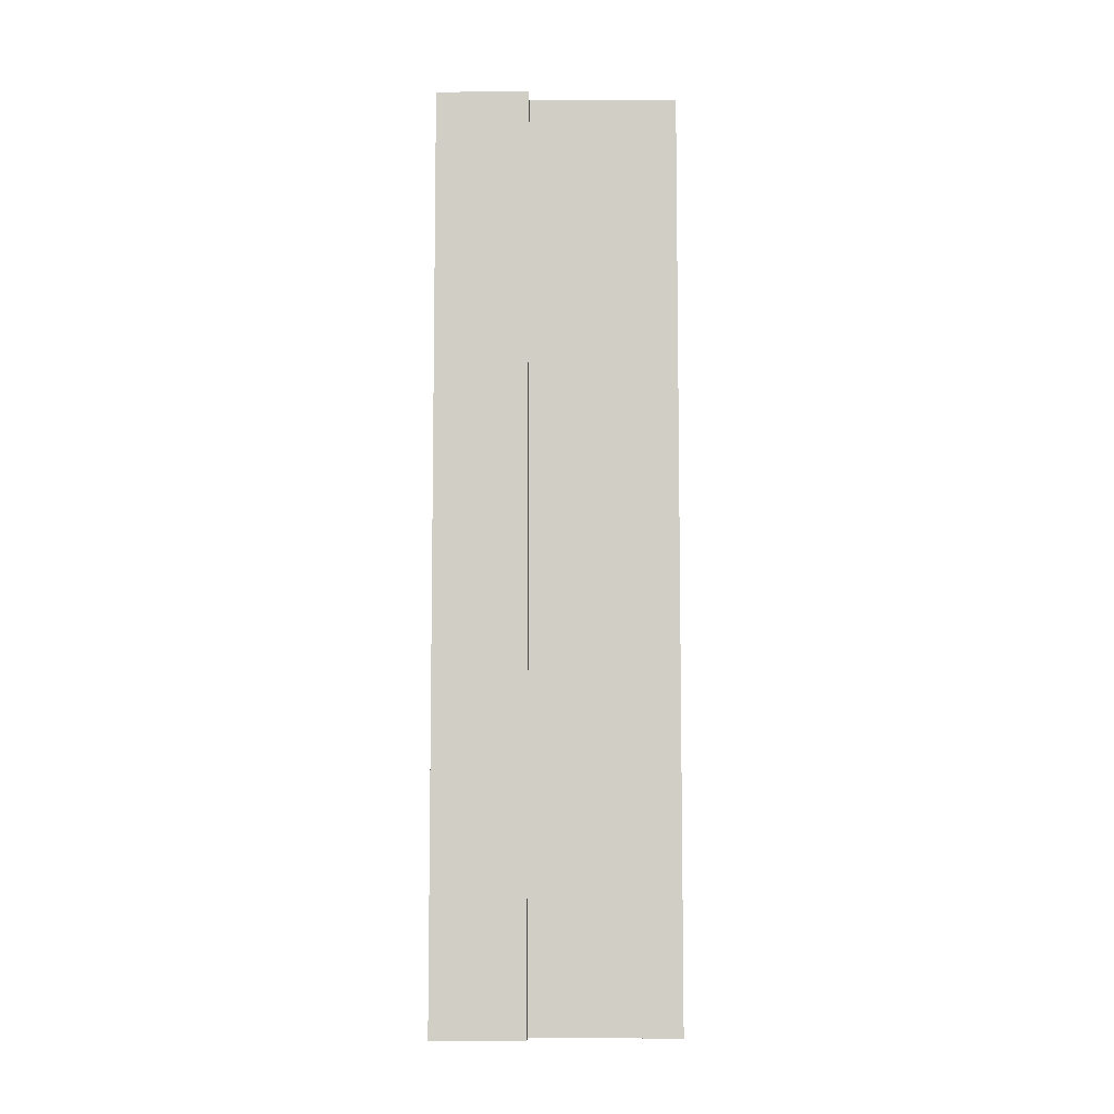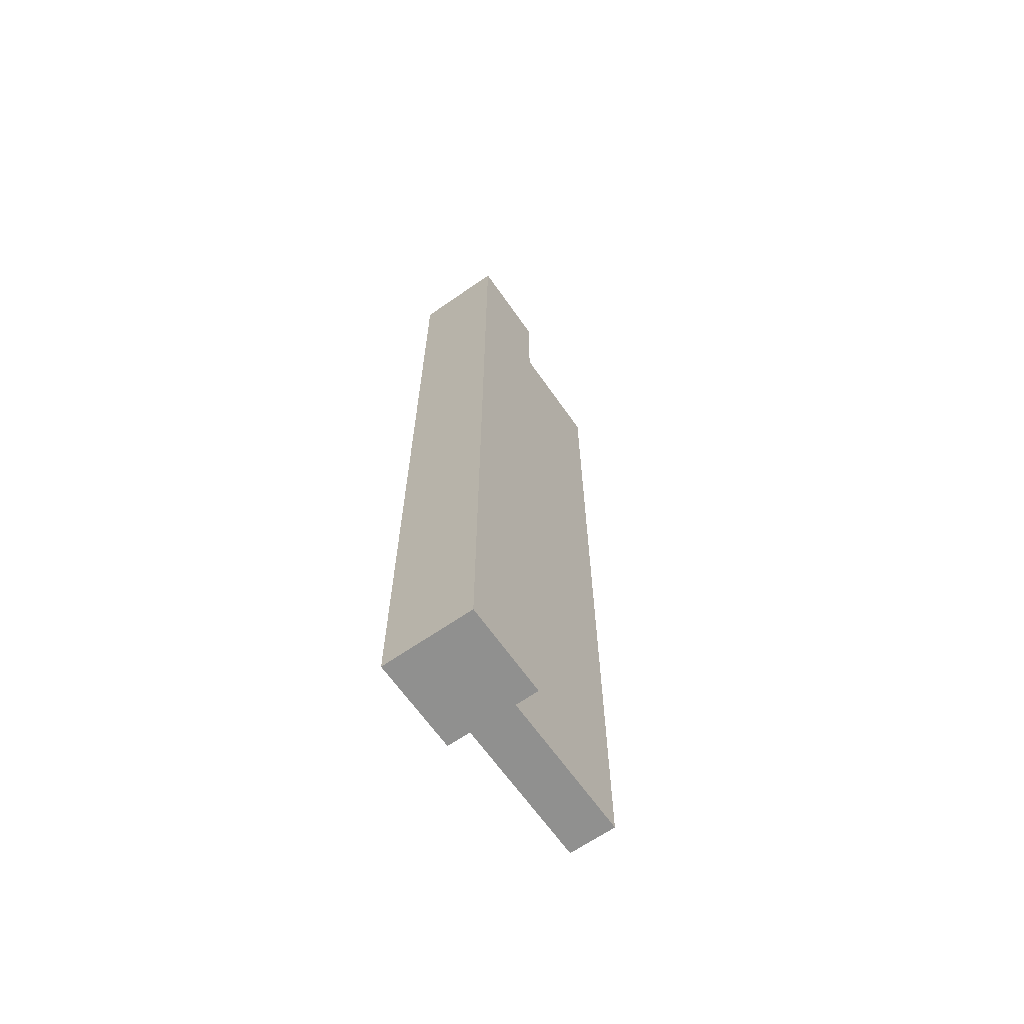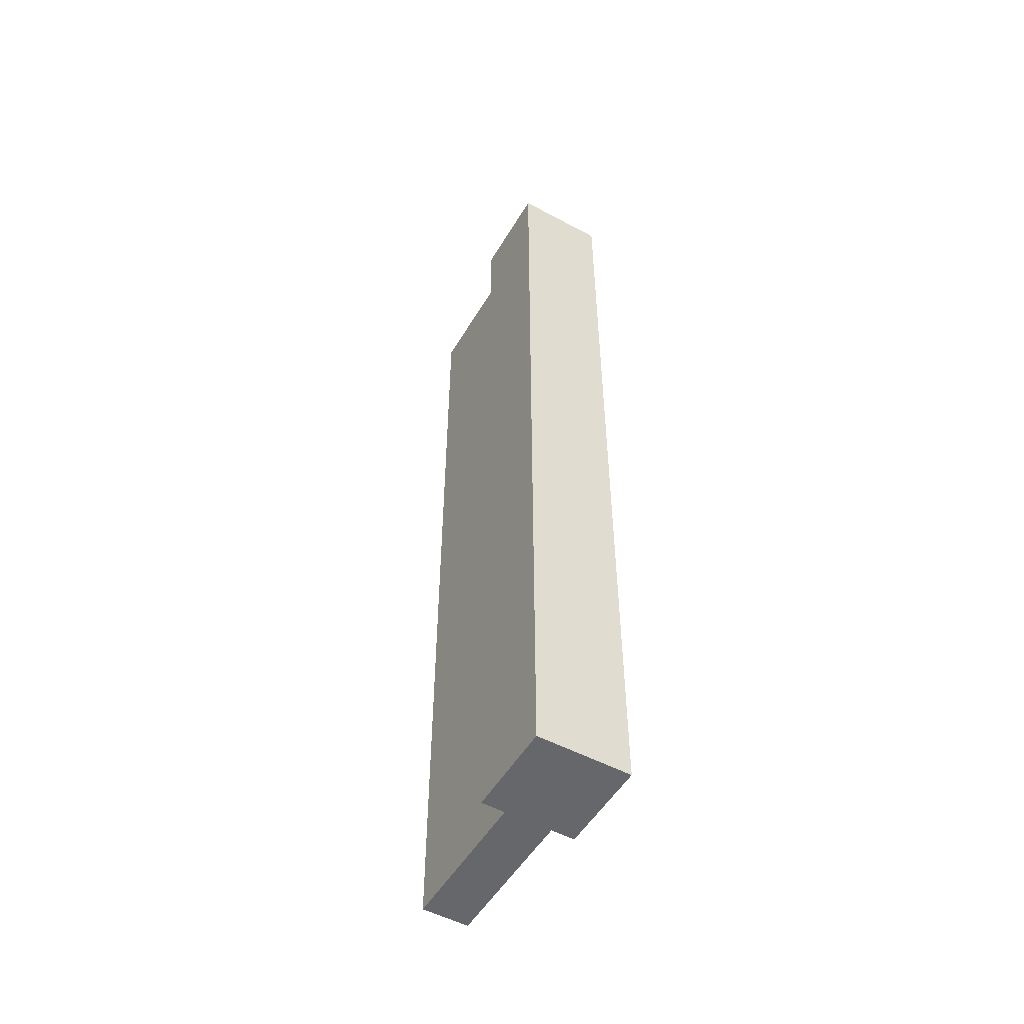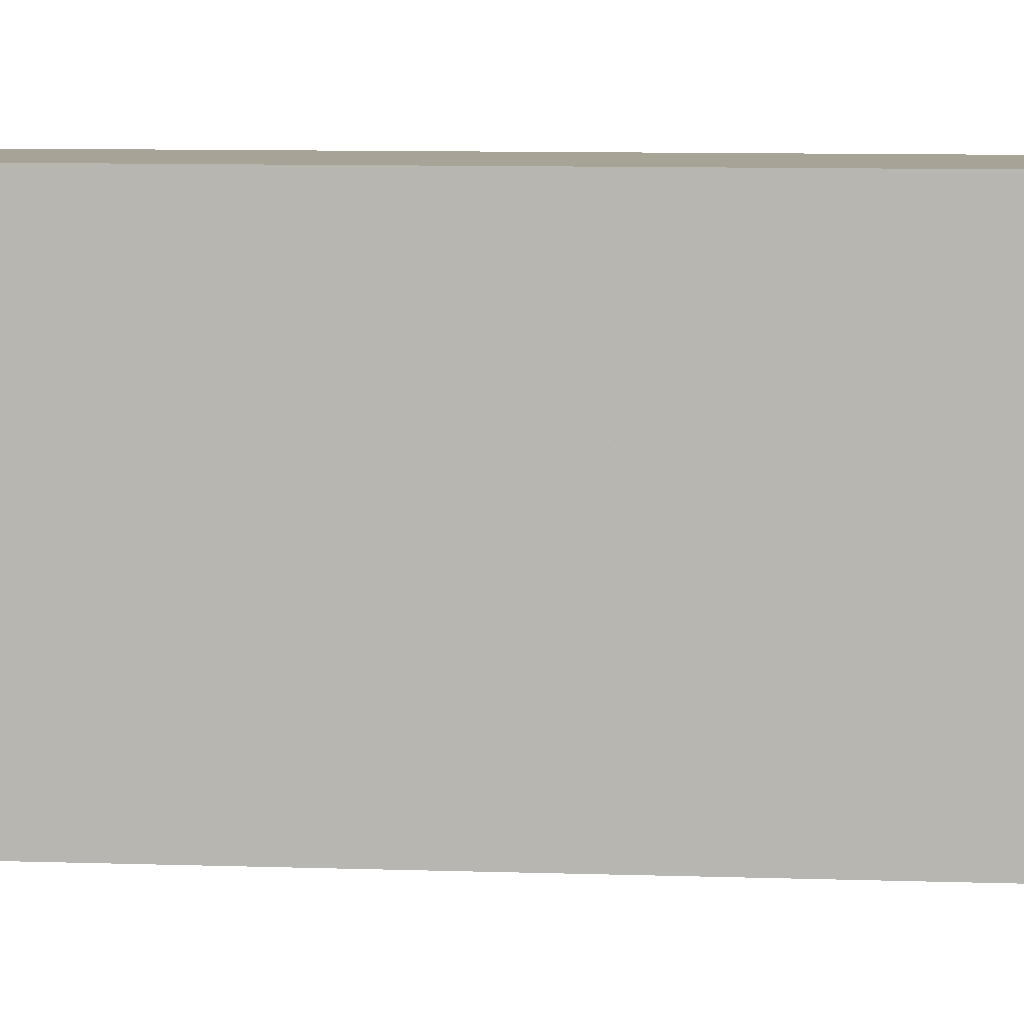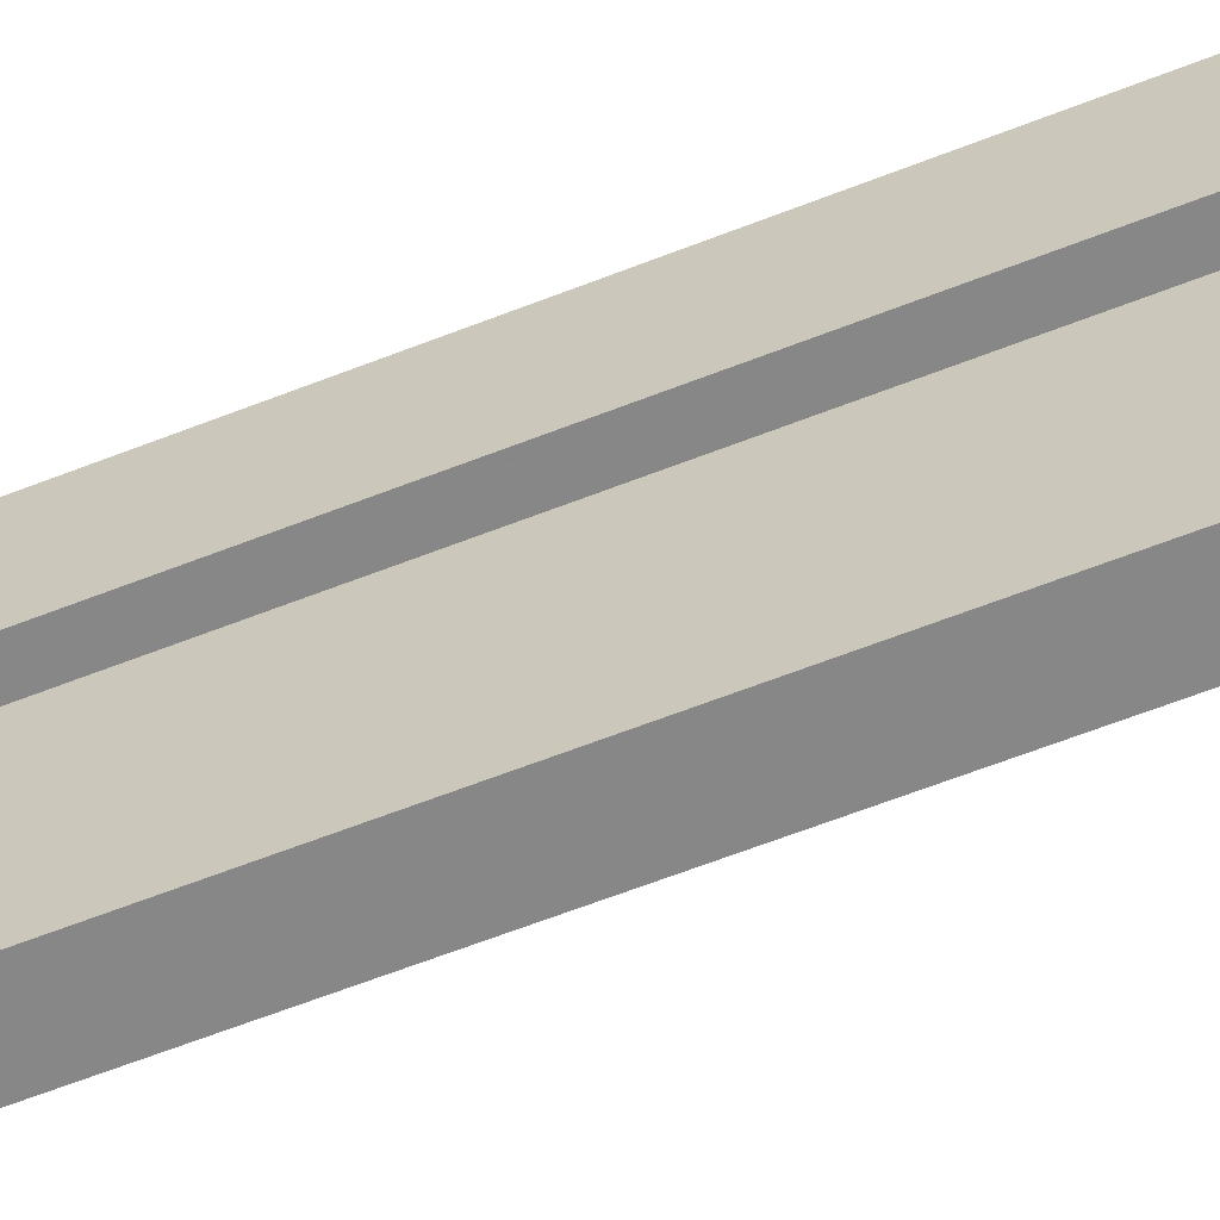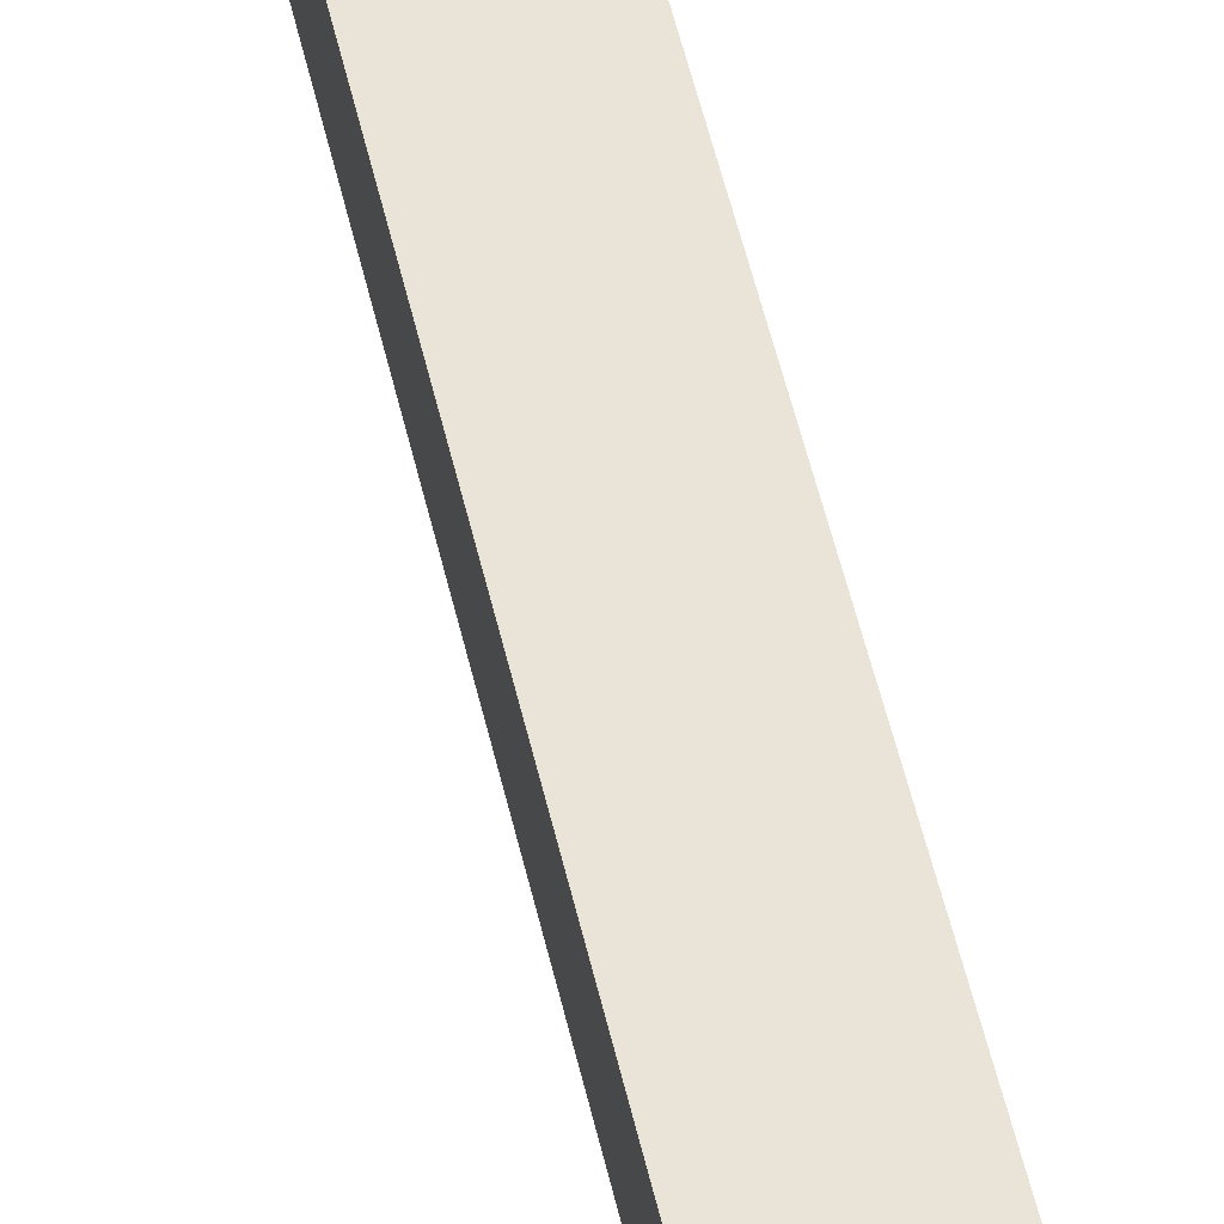
<metadata>
{"format":"obj","ext":"obj","renderer":"f3d","projection":"perspective","resolution":1024,"background":"white","views":[{"elev":-7.4,"azim":90.6,"up":"+Y"},{"elev":-65.5,"azim":35.0,"up":"+Y"},{"elev":-52.1,"azim":-30.0,"up":"+Y"},{"elev":6.7,"azim":96.9,"up":"+Z"},{"elev":-62.3,"azim":111.8,"up":"+Z"},{"elev":61.1,"azim":166.0,"up":"+Z"}]}
</metadata>
<code>
v 0.525 0 0.53
v 0.525 0 0.37
v 0.475 0 0.53
v 0.475 0 0.37
v 0.475 1 0.37
v 0.475 1 0.53
v 0.525 1 0.37
v 0.525 1 0.53
v 0.55 0 0.53
v 0.55 1 0.53
v 0.55 0 0.63
v 0.45 0 0.63
v 0.55 1 0.63
v 0.45 1 0.63
v 0.45 1 0.53
v 0.45 0 0.53
g wallSide
f 3 2 1
f 2 3 4
f 3 5 4
f 5 3 6
f 5 2 4
f 2 5 7
f 8 2 7
f 2 8 1
f 5 8 7
f 8 5 6
f 8 9 1
f 9 8 10
f 13 12 11
f 12 13 14
f 8 13 10
f 13 8 14
f 14 8 6
f 14 6 15
f 12 9 11
f 9 12 1
f 1 12 3
f 3 12 16
f 15 3 16
f 3 15 6
f 12 15 16
f 15 12 14
f 13 9 10
f 9 13 11

</code>
